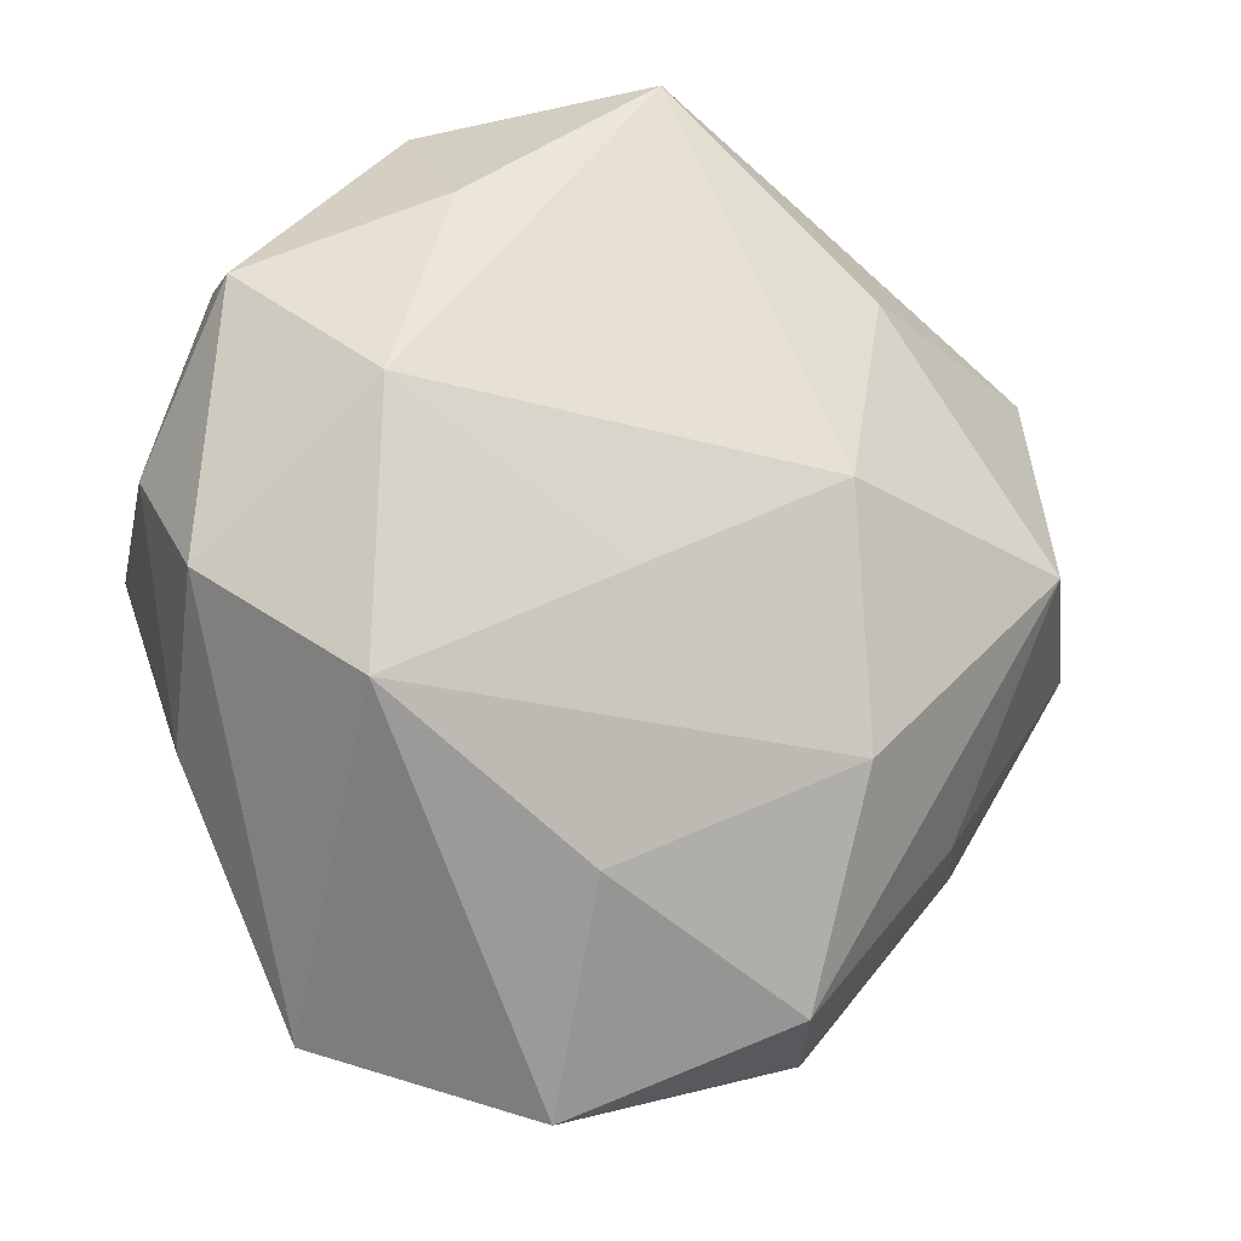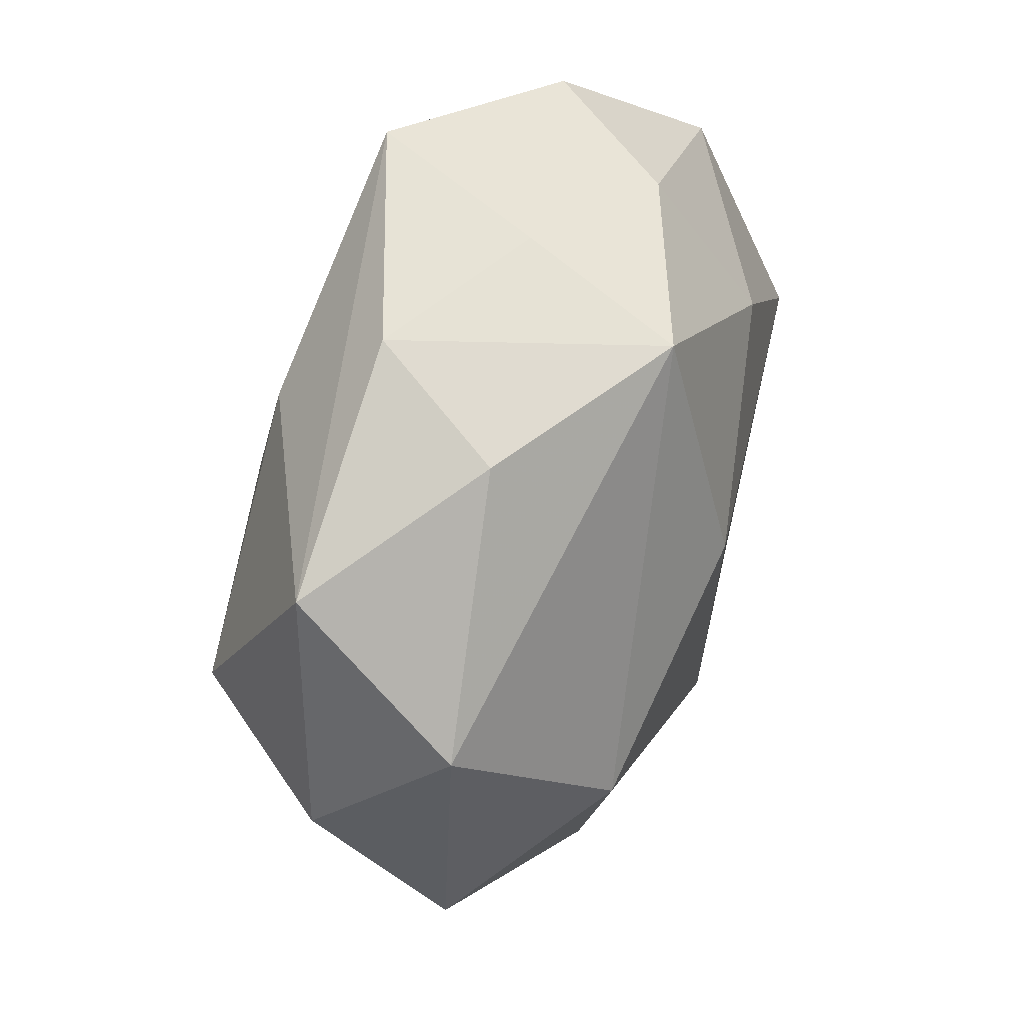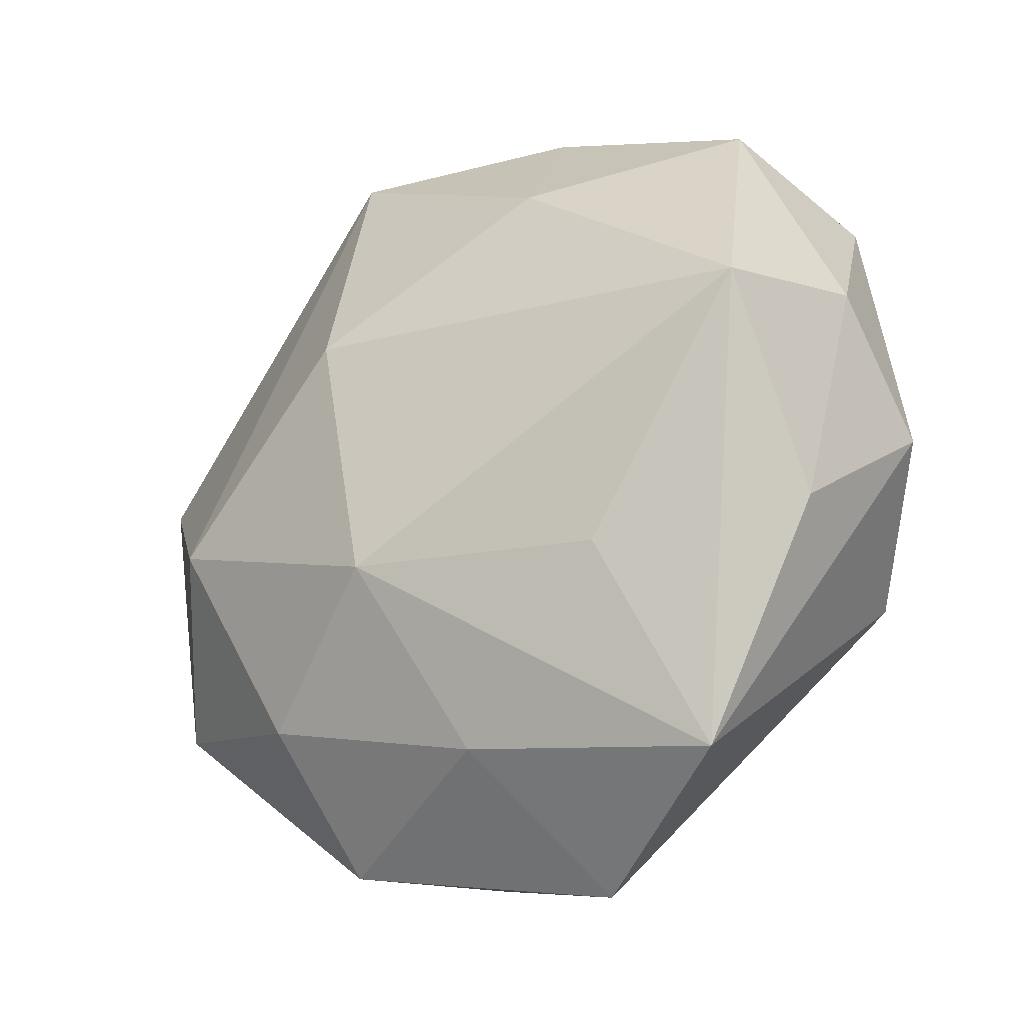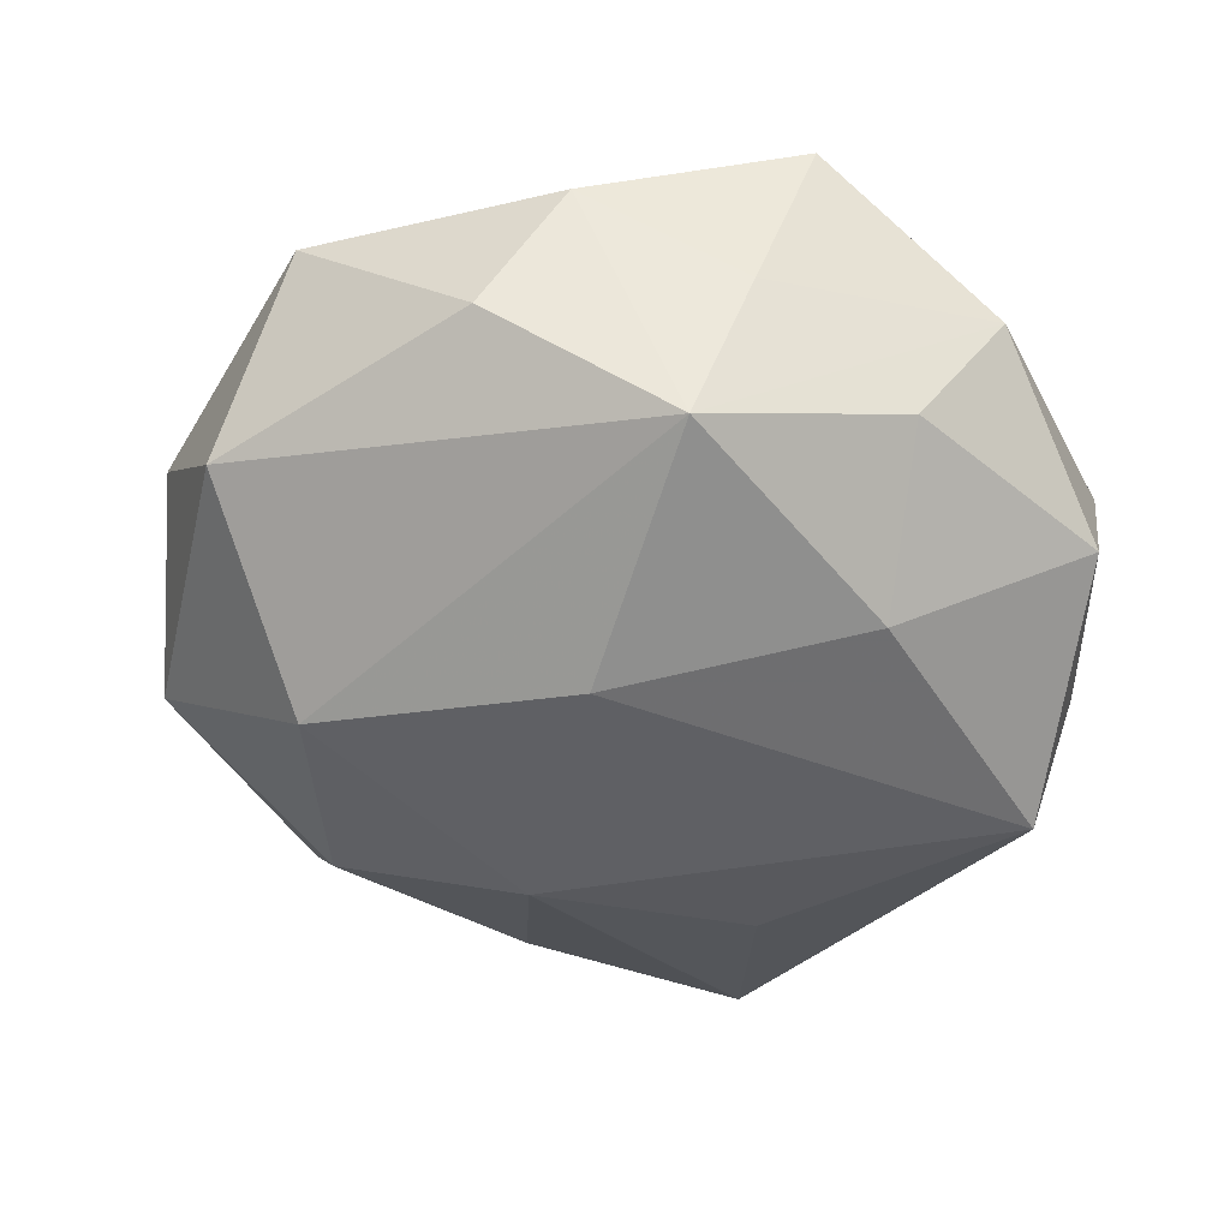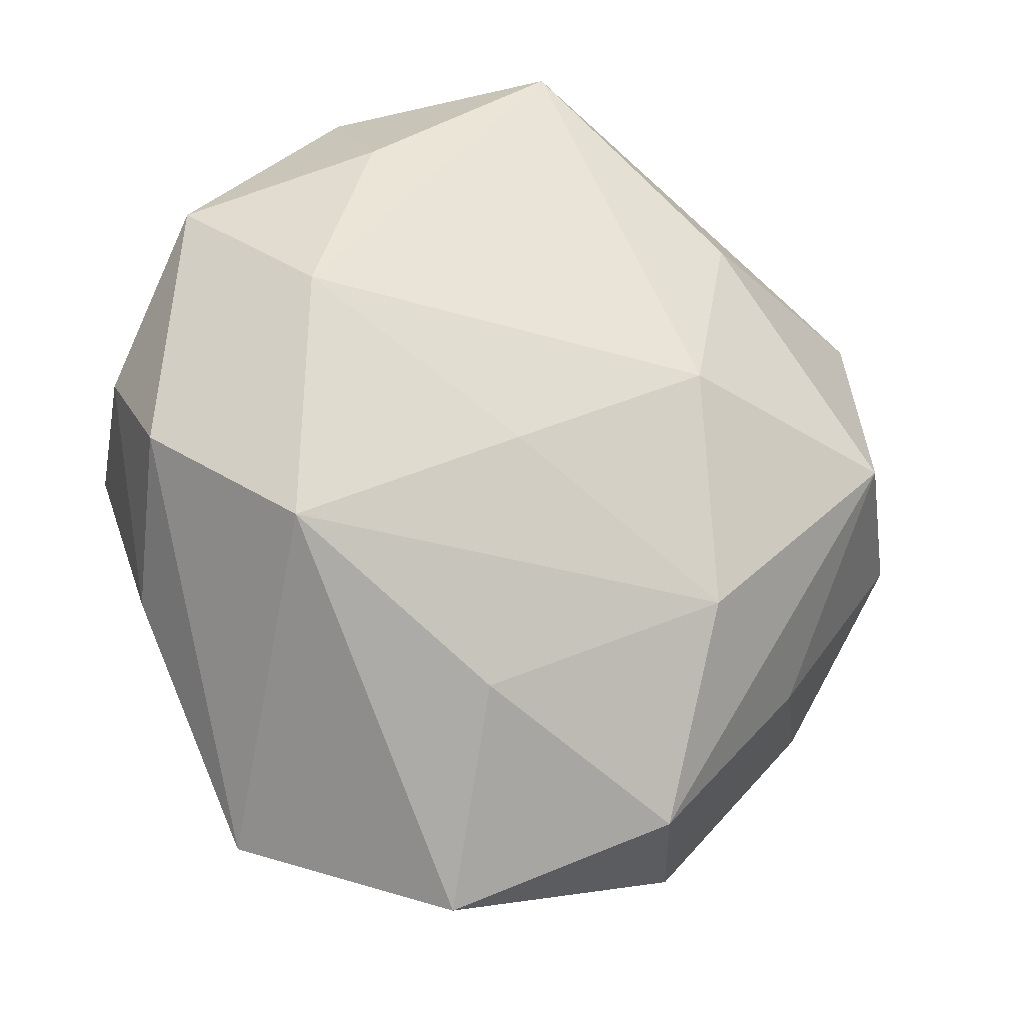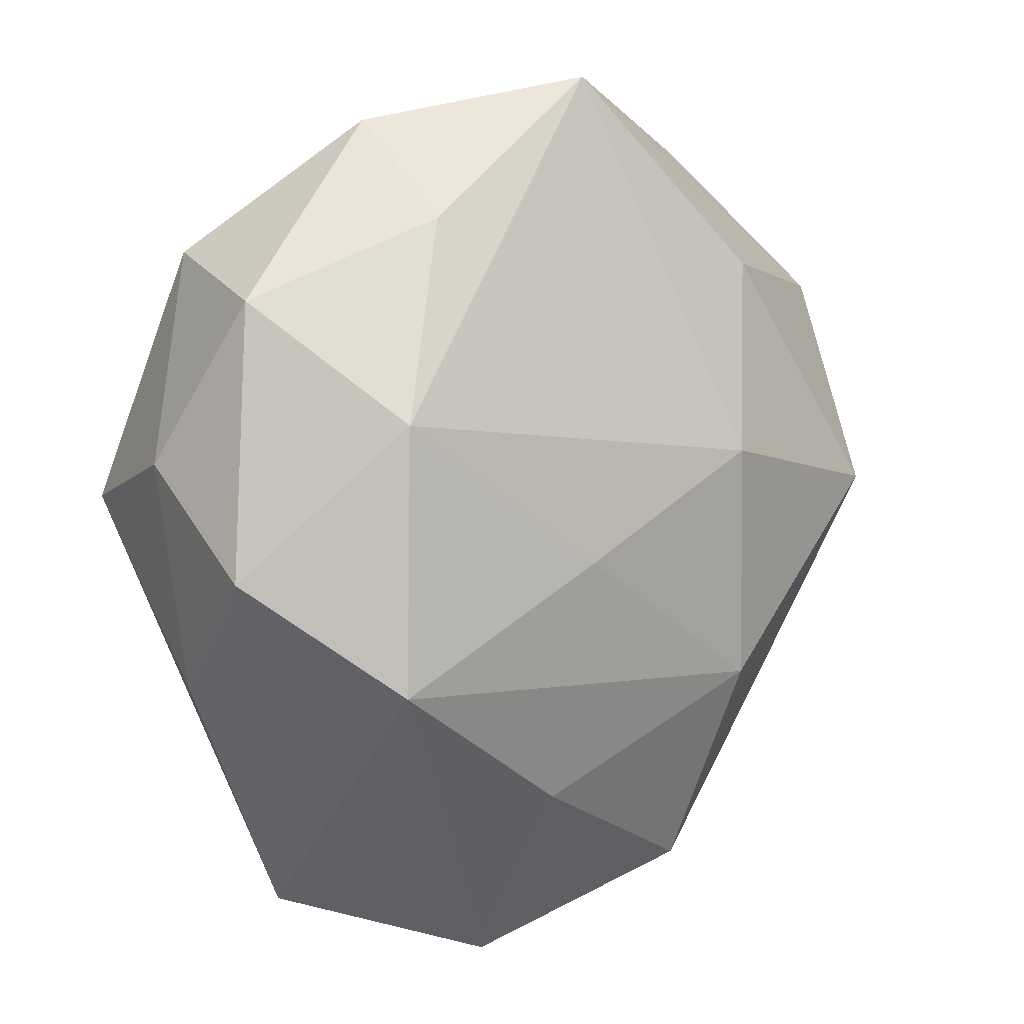
<metadata>
{"format":"obj","ext":"obj","renderer":"f3d","projection":"perspective","resolution":1024,"background":"white","views":[{"elev":-15.6,"azim":-27.2,"up":"+Y"},{"elev":46.7,"azim":109.6,"up":"+Y"},{"elev":-32.4,"azim":-143.4,"up":"+Y"},{"elev":-52.1,"azim":160.5,"up":"+Z"},{"elev":-22.3,"azim":-25.8,"up":"+Y"},{"elev":5.6,"azim":-42.5,"up":"+Y"}]}
</metadata>
<code>
v -0.007155 -0.003371 0.0185
v 0.01105 -0.01411 0.01768
v -0.005624 -0.03786 0.003302
v -0.03368 -0.003965 0.007001
v -0.02409 0.008075 0.01607
v 0.0163 -0.03222 -0.001472
v -0.02776 0.0211 -0.007644
v 0.01661 -0.02299 -0.0121
v -0.034 0.004626 -0.003017
v 0.0146 0.02026 0.01422
v 0.003344 -0.0149 -0.01863
v -0.001146 0.03535 0.01076
v 0.01568 0.02989 0.004654
v 0.01008 -0.03076 0.0105
v -0.03012 -0.0135 -0.00442
v -0.03118 0.01732 0.005247
v -0.01585 -0.01689 -0.01342
v 0.02091 0.02484 -0.005748
v 0.03674 -0.002619 0.003598
v -0.02067 -0.0326 -0.005345
v 0.02363 -0.006029 -0.01697
v -0.02493 -0.01243 0.01666
v -0.0126 0.01608 -0.01694
v 0.008823 0.004818 0.01961
v -0.00762 -0.02275 0.01421
v 0.006181 0.02715 -0.01519
v -0.03076 0.001147 -0.01552
v -0.01668 0.03164 0.001472
v -0.0008404 -0.02853 -0.009265
v 0.03261 0.01824 0.005249
v 0.02851 0.001341 0.01551
v 0.03236 -0.01651 -0.005645
v 0.02399 -0.01727 0.007265
v 0.00259 0.03135 -0.002417
v 0.03484 0.006952 -0.007522
v -0.01038 0.02841 -0.008785
v -0.01727 0.02367 0.01134
v 0.005921 0.006407 -0.02054
f 12 30 13
f 18 30 35
f 35 26 18
f 18 13 30
f 26 13 18
f 12 24 10
f 10 24 31
f 10 30 12
f 31 30 10
f 5 24 12
f 21 26 35
f 35 32 21
f 31 24 2
f 2 14 31
f 19 30 31
f 35 30 19
f 19 32 35
f 6 32 33
f 33 14 6
f 32 19 33
f 31 14 33
f 33 19 31
f 3 22 20
f 6 14 3
f 12 13 34
f 34 13 26
f 34 28 12
f 26 28 34
f 37 5 12
f 16 5 37
f 12 28 37
f 37 28 16
f 36 26 23
f 36 28 26
f 16 28 7
f 7 9 16
f 27 9 7
f 28 36 7
f 23 27 7
f 7 36 23
f 23 26 38
f 26 21 38
f 38 27 23
f 8 32 6
f 8 21 32
f 22 2 1
f 1 2 24
f 1 5 22
f 24 5 1
f 25 2 22
f 14 2 25
f 22 3 25
f 25 3 14
f 15 27 20
f 15 9 27
f 16 9 4
f 22 5 4
f 4 5 16
f 9 15 4
f 20 22 4
f 4 15 20
f 27 38 11
f 11 38 21
f 21 8 11
f 20 27 17
f 17 11 20
f 27 11 17
f 20 11 29
f 29 11 8
f 29 8 6
f 29 3 20
f 6 3 29

</code>
